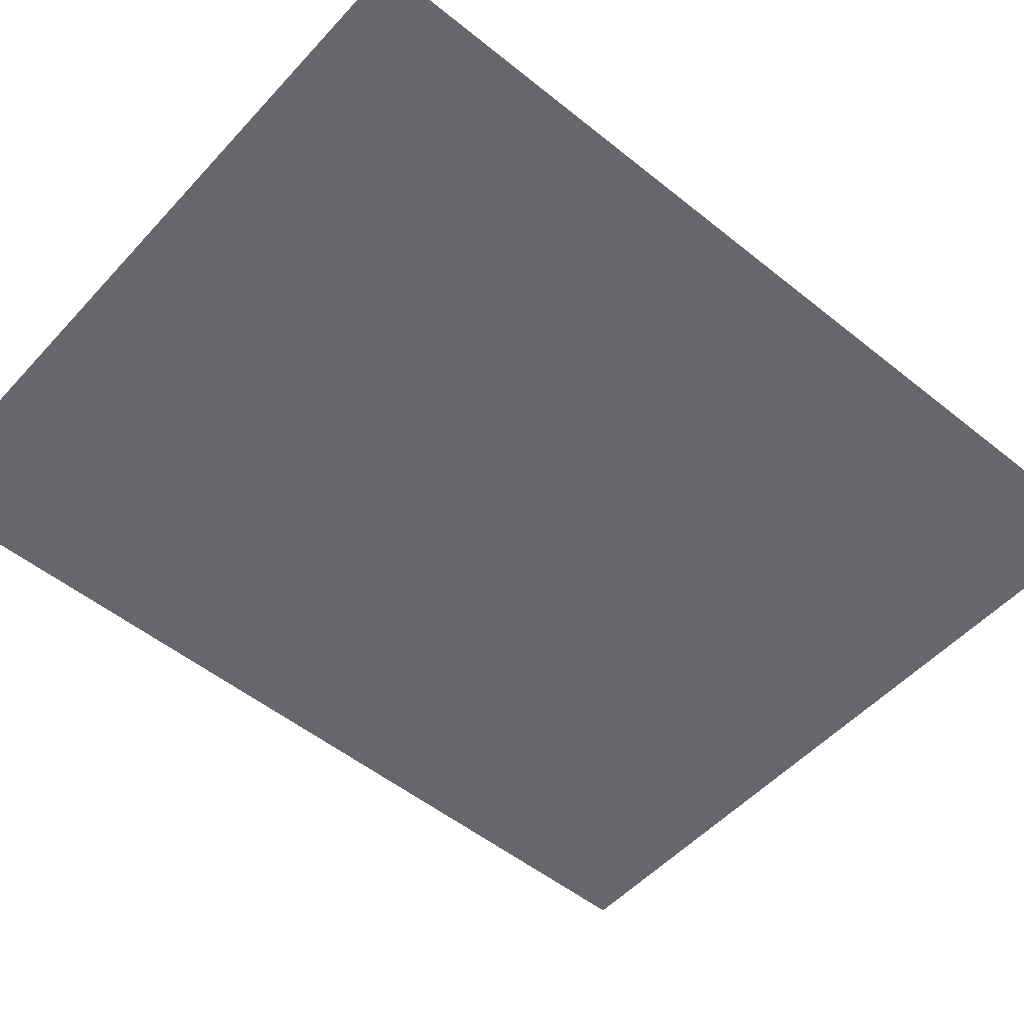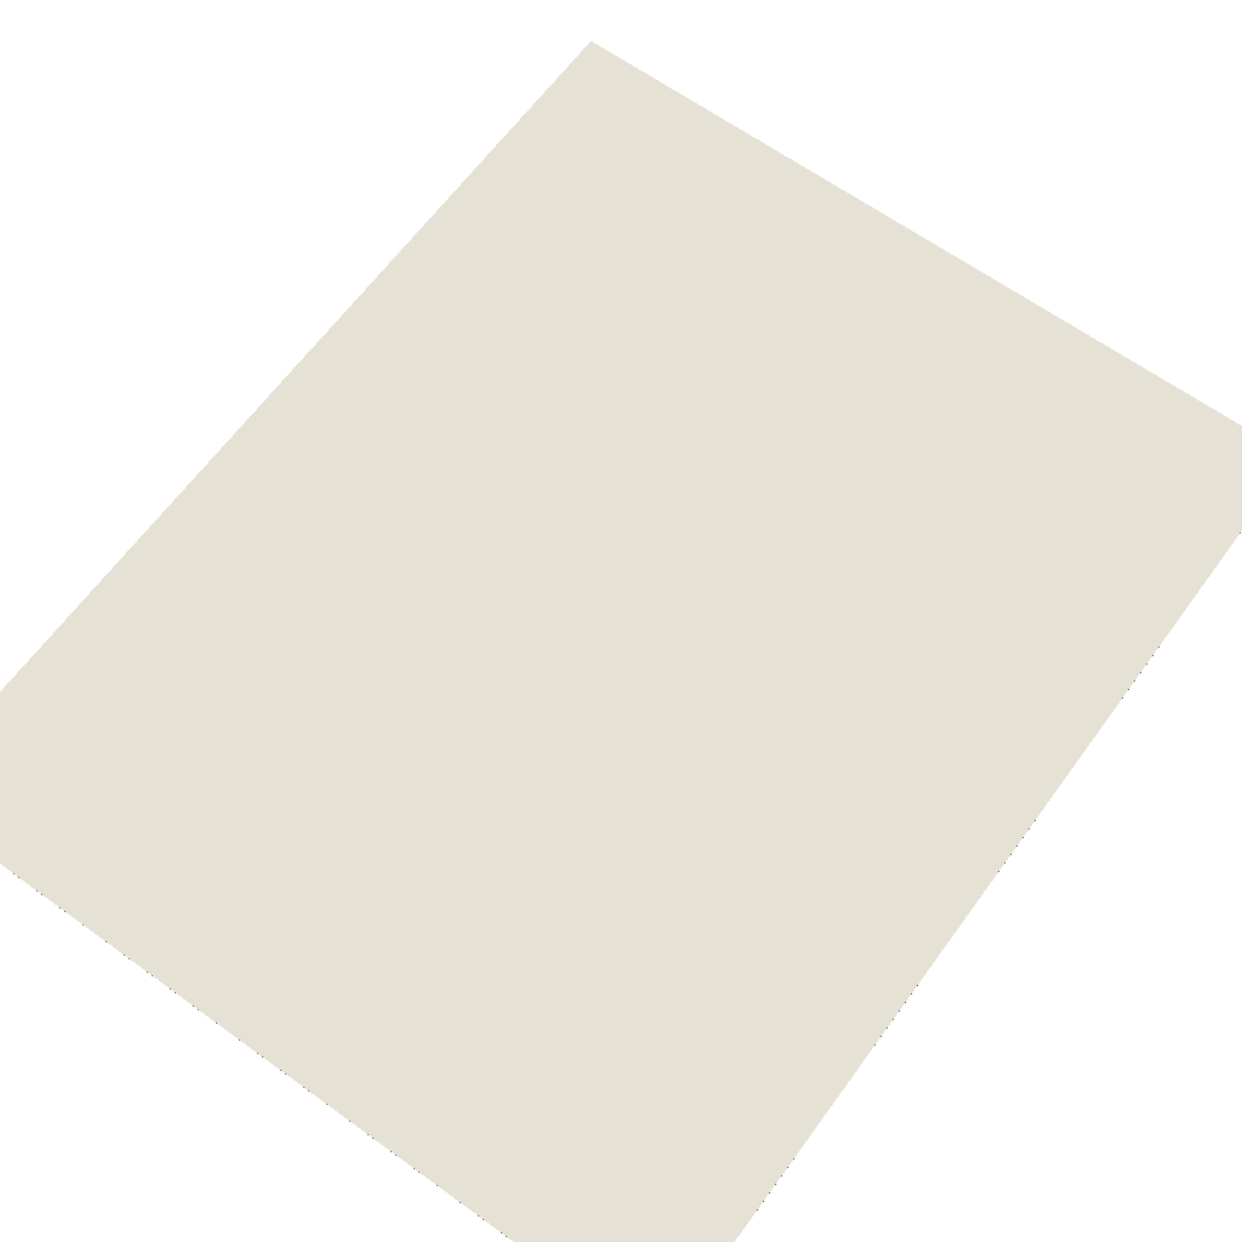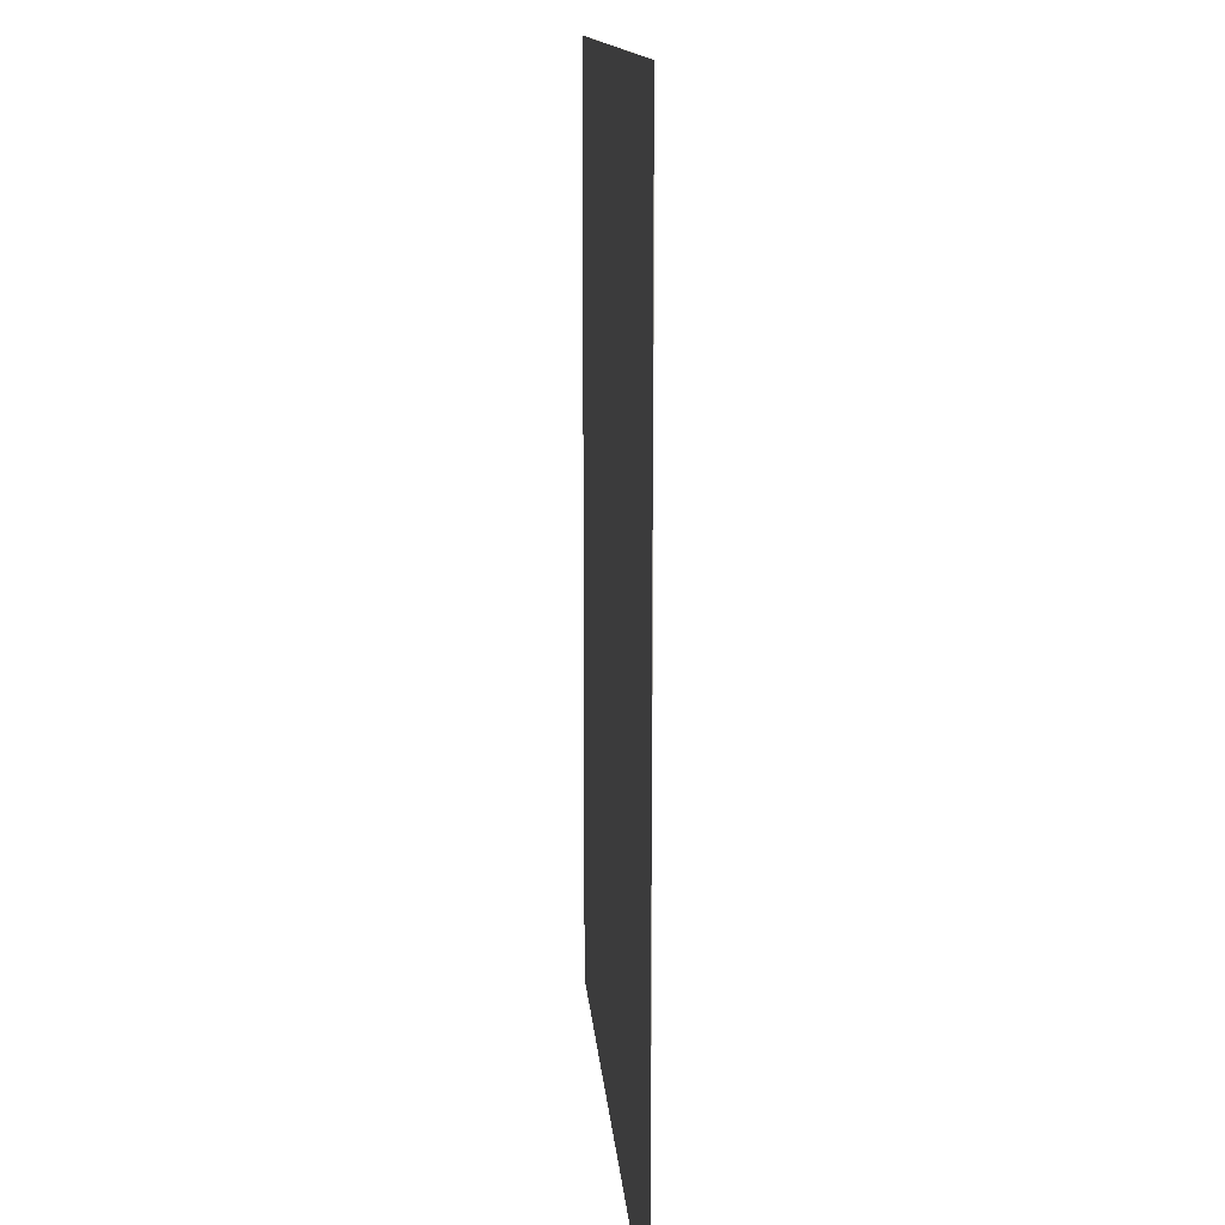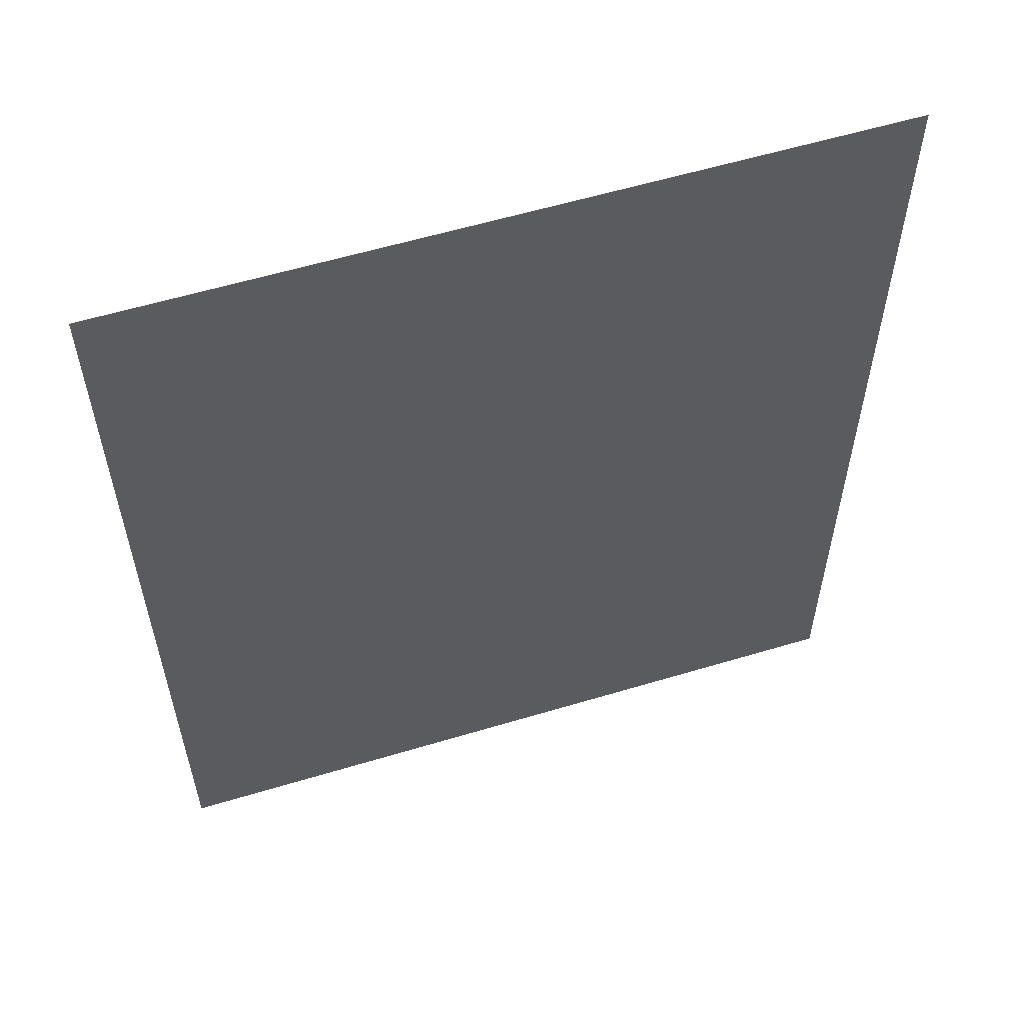
<metadata>
{"format":"obj","ext":"obj","renderer":"f3d","projection":"perspective","resolution":1024,"background":"white","views":[{"elev":-52.2,"azim":49.0,"up":"+Y"},{"elev":64.1,"azim":-143.9,"up":"+Y"},{"elev":13.1,"azim":85.7,"up":"+Z"},{"elev":58.1,"azim":162.7,"up":"+Z"}]}
</metadata>
<code>
v 18.23 0 9.1
v 18.23 0 11.47
v 20.13 0 11.47
v 20.13 0 9.1
v 18.23 -0.001 9.1
v 18.23 -0.001 11.47
v 20.13 -0.001 9.1
v 20.13 -0.001 11.47
g grp1
f 1 2 3 4
f 1 5 6 2
f 5 7 8 6
f 4 3 8 7
f 1 4 7 5
f 2 6 8 3

</code>
